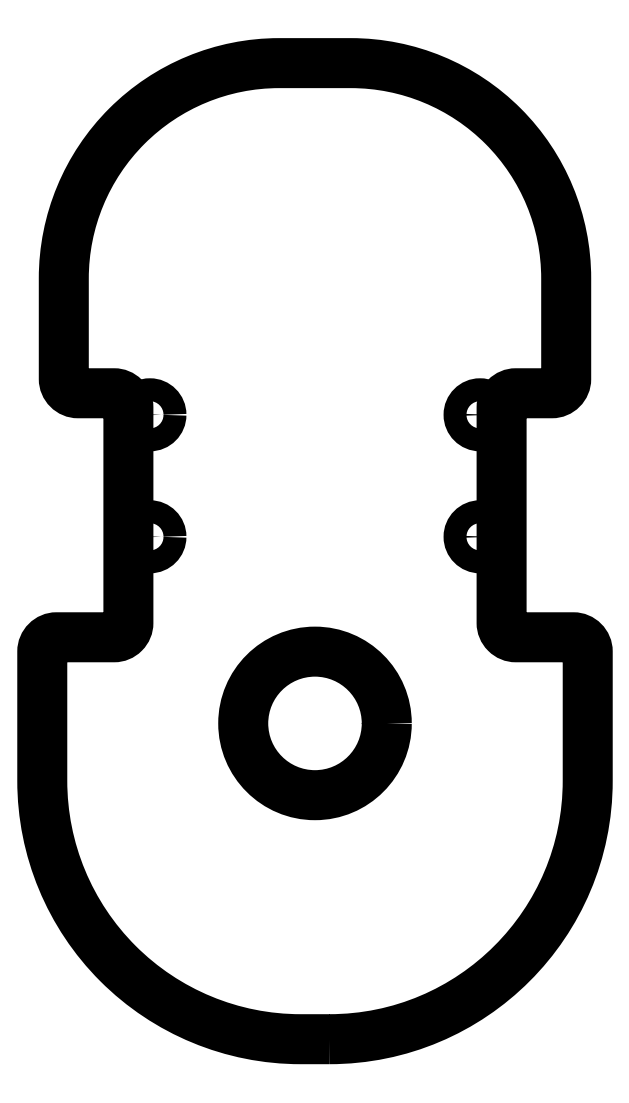
<metadata>
{"format":"dxf","ext":"dxf","renderer":"ezdxf+matplotlib","layout":"modelspace","background":"white","min_lineweight":24,"dpi":150}
</metadata>
<code>
0
SECTION
2
ENTITIES
0
LWPOLYLINE
8
0
90
24
70
1
43
0
10
1
20
-27.5
42
0.4142
10
19
20
-9.5
10
19
20
-0.5
42
0.4142
10
18
20
0.5
10
14
20
0.5
42
-0.4142
10
13
20
1.5
10
13
20
16.5
42
-0.4142
10
14
20
17.5
10
16.5
20
17.5
42
0.4142
10
17.5
20
18.5
10
17.5
20
25.5
42
0.4142
10
2.5
20
40.5
10
-2.5
20
40.5
42
0.4142
10
-17.5
20
25.5
10
-17.5
20
18.5
42
0.4142
10
-16.5
20
17.5
10
-14
20
17.5
42
-0.4142
10
-13
20
16.5
10
-13
20
1.5
42
-0.4142
10
-14
20
0.5
10
-18
20
0.5
42
0.4142
10
-19
20
-0.5
10
-19
20
-9.5
42
0.4142
10
-1
20
-27.5
0
CIRCLE
8
0
10
-11.5
20
16
30
0
40
0.8
210
0
220
-0
230
1
0
CIRCLE
8
0
10
11.5
20
16
30
0
40
0.8
210
0
220
-0
230
1
0
CIRCLE
8
0
10
-11.5
20
7.5
30
0
40
0.8
210
0
220
-0
230
1
0
CIRCLE
8
0
10
11.5
20
7.5
30
0
40
0.8
210
0
220
-0
230
1
0
CIRCLE
8
0
10
0
20
-5.5
30
0
40
5
210
0
220
-0
230
1
0
ENDSEC
0
EOF

</code>
